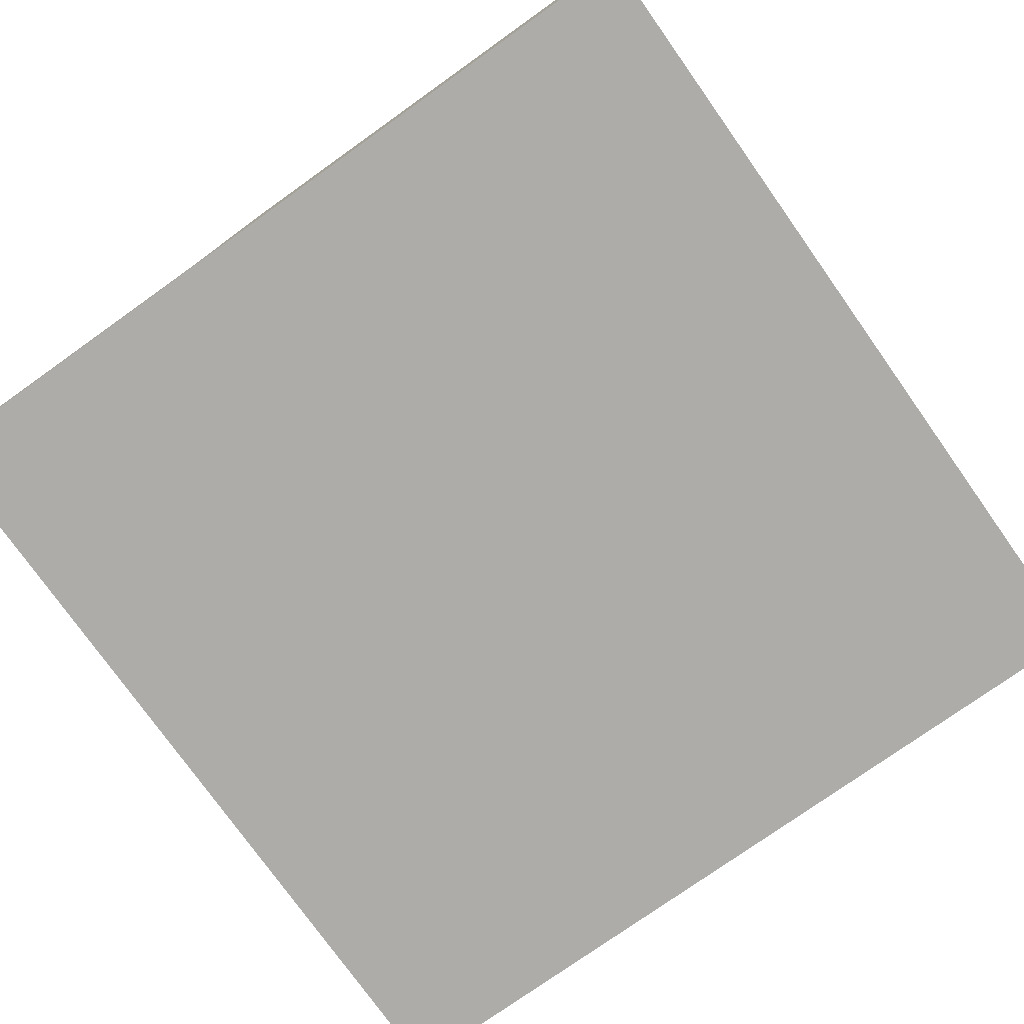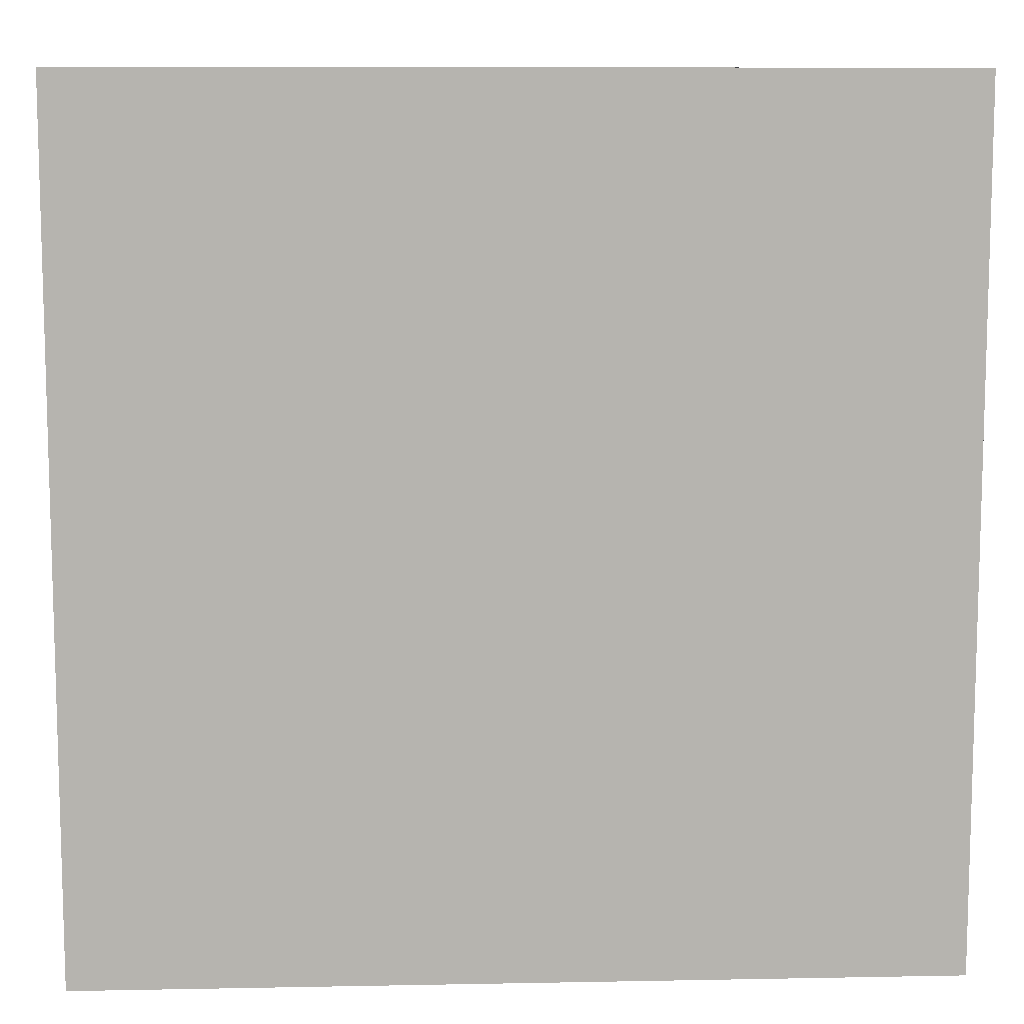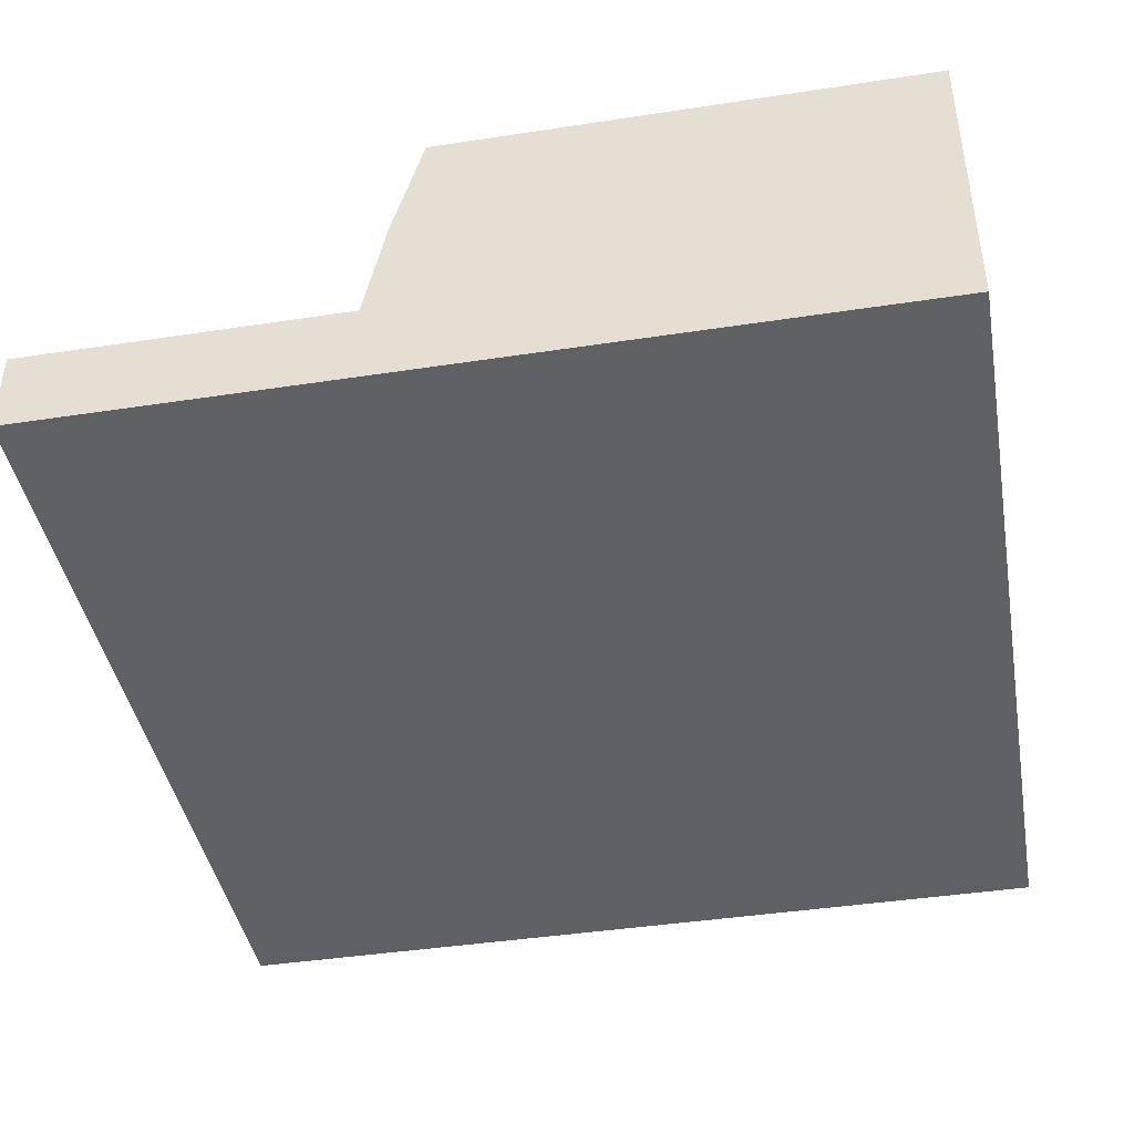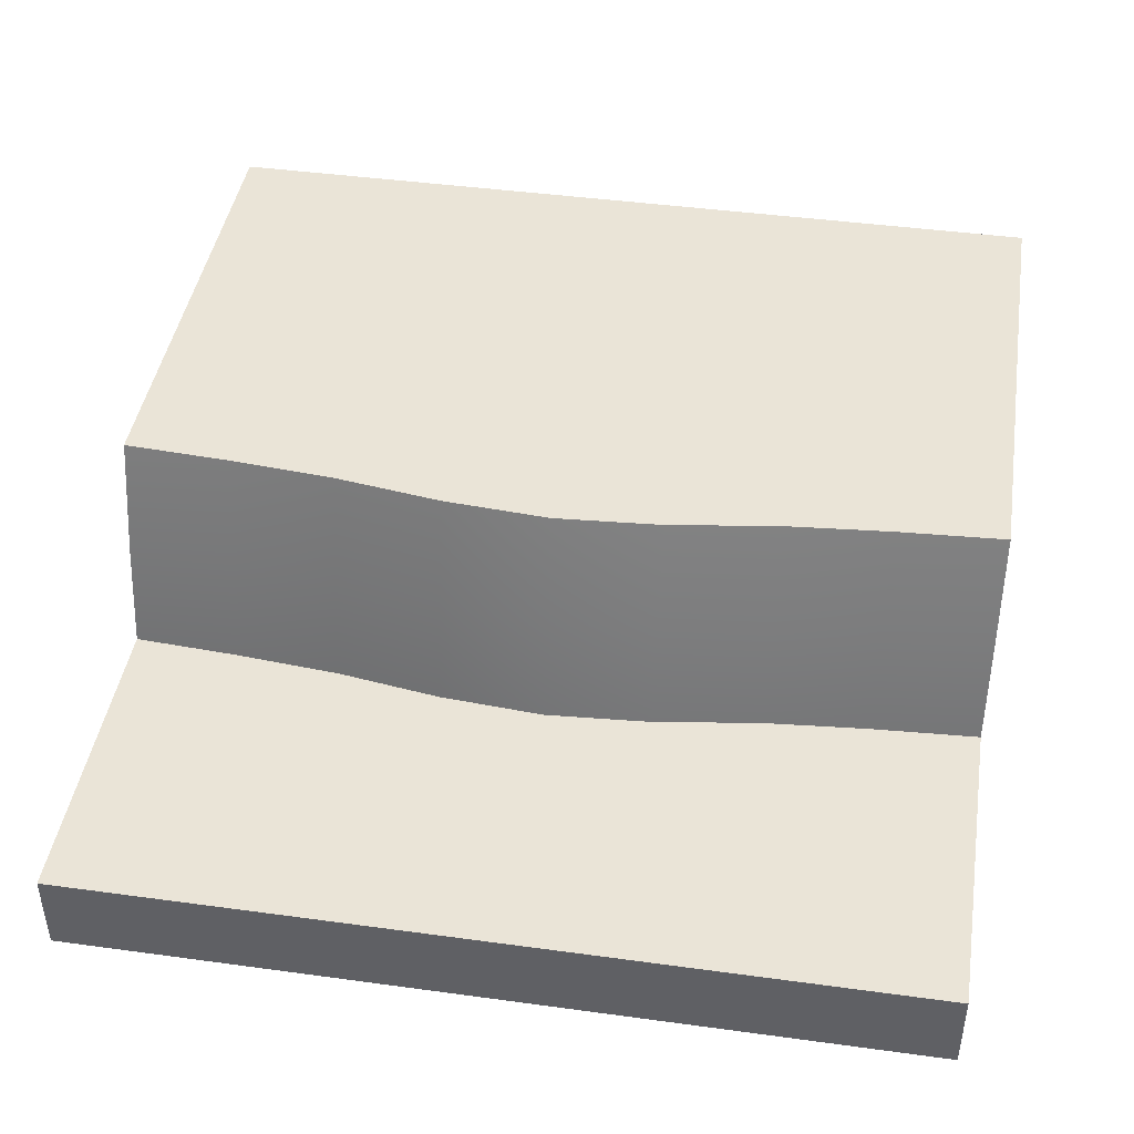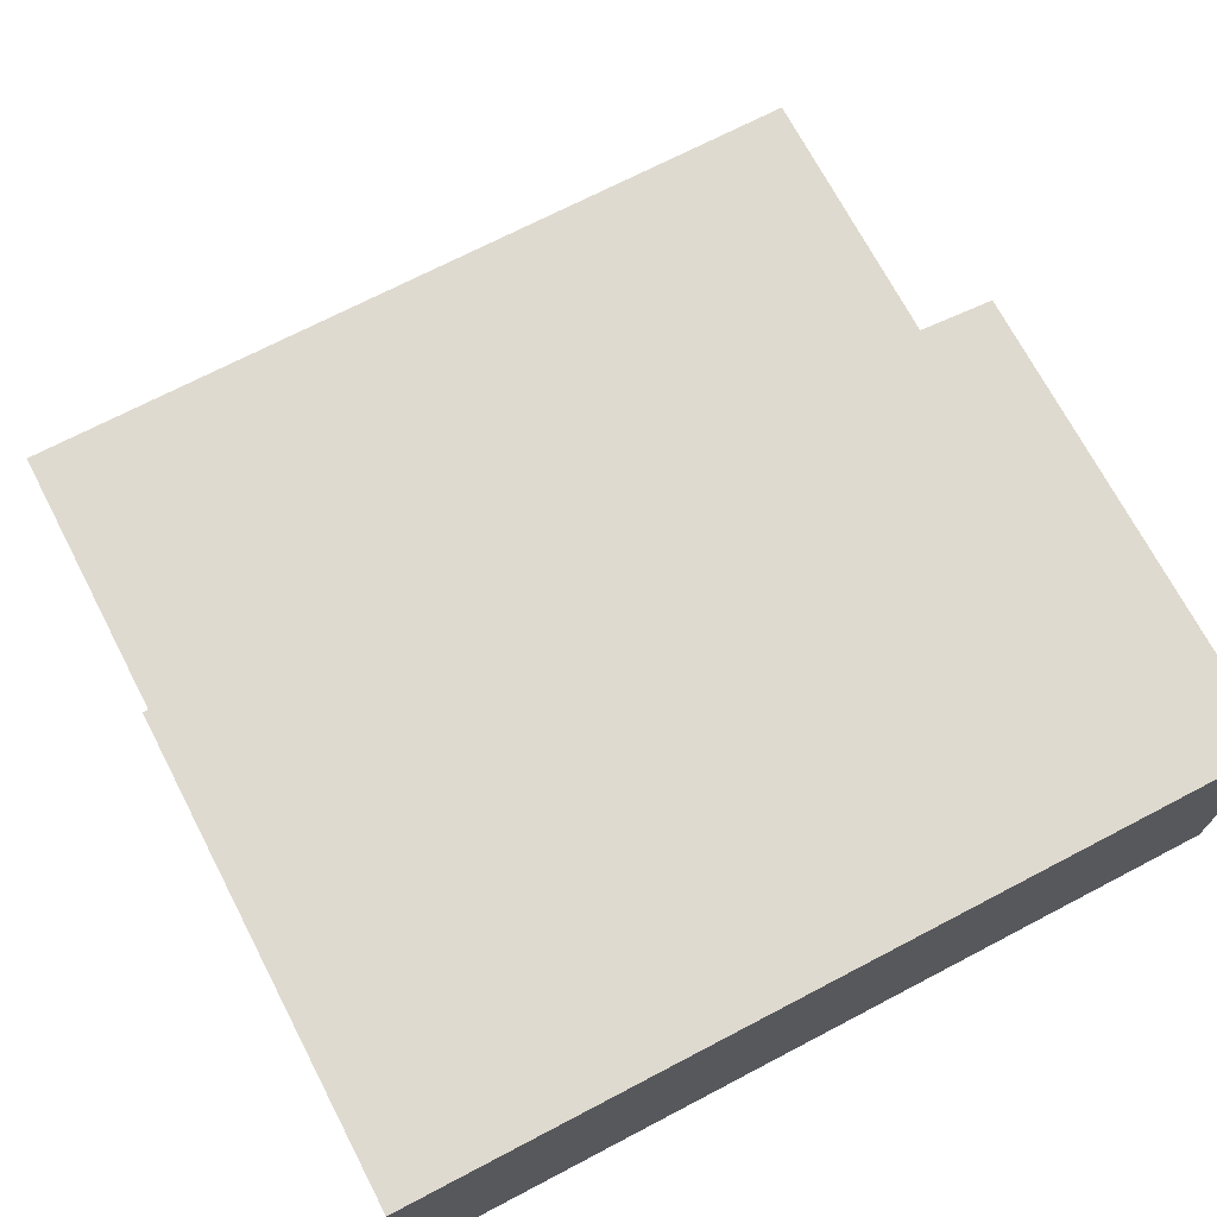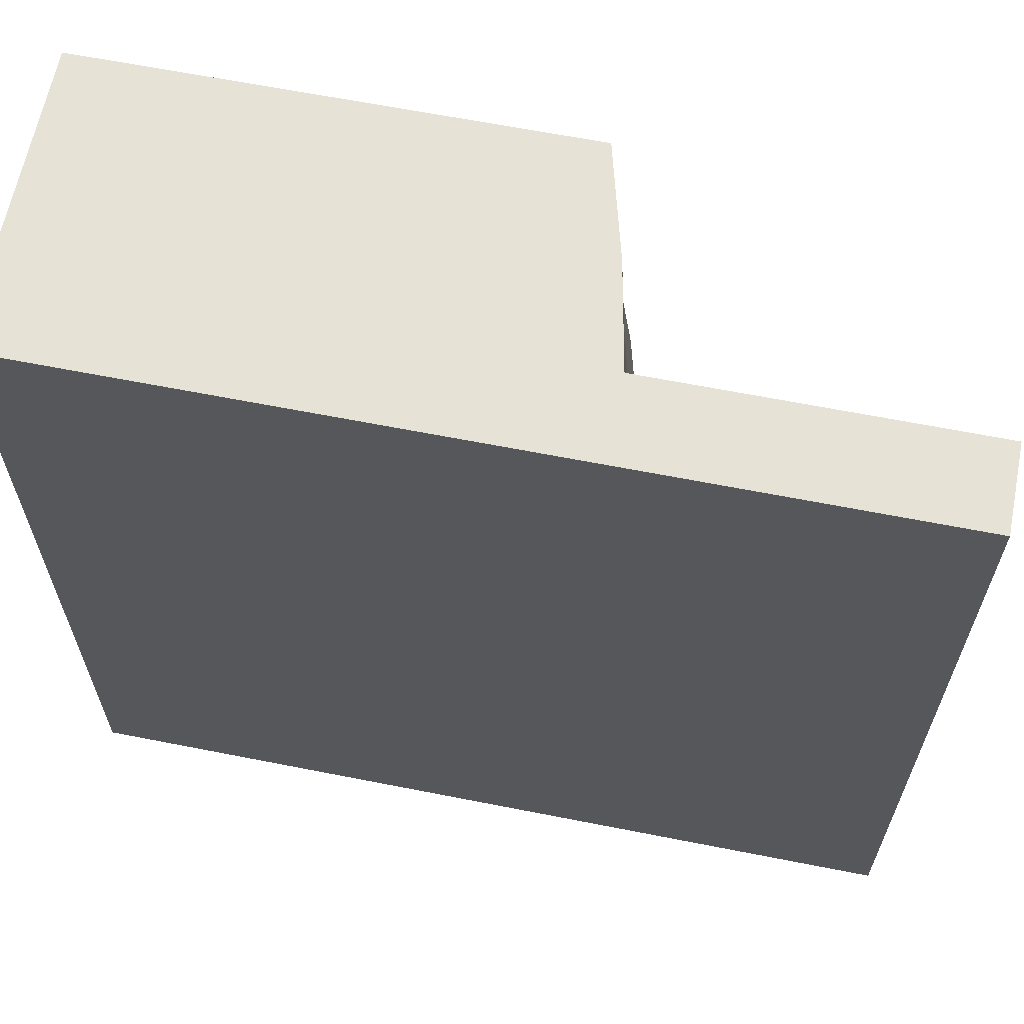
<metadata>
{"format":"obj","ext":"obj","renderer":"f3d","projection":"perspective","resolution":1024,"background":"white","views":[{"elev":-76.9,"azim":-144.6,"up":"+Y"},{"elev":9.8,"azim":-2.8,"up":"+Z"},{"elev":-42.6,"azim":-169.7,"up":"+Y"},{"elev":43.6,"azim":99.1,"up":"+Y"},{"elev":70.7,"azim":-117.6,"up":"+Y"},{"elev":63.7,"azim":11.3,"up":"+Z"}]}
</metadata>
<code>
g default
v -5 0.5 5
v 5 0.5 5
v -5 0.5 -5
v 5 0.5 -5
v -5 -0.5 -5
v 5 -0.5 -5
v -5 -0.5 5
v 5 -0.5 5
v 0 0.5 5
v -5 0.5 0
v 5 0.5 0
v 0 0.5 -5
v 0 -0.5 -5
v -5 -0.5 0
v 0 -0.5 0
v 5 -0.5 0
v 0 -0.5 5
v -5 0.5 2.5
v -2.5 0.5 5
v 5 0.5 2.5
v -2.5 0.5 -5
v -2.5 -0.5 -2.5
v -5 -0.5 -2.5
v -2.5 -0.5 -5
v 0 -0.5 -2.5
v -2.5 -0.5 0
v 5 -0.5 -2.5
v -2.5 -0.5 5
v 2.5 0.5 5
v -5 0.5 -2.5
v 2.5 0.5 2.5
v 2.5 0.5 0
v 2.5 0.5 -2.5
v 5 0.5 -2.5
v 2.5 0.5 -5
v 2.5 -0.5 -5
v -5 -0.5 2.5
v 2.5 -0.5 -2.5
v 2.5 -0.5 0
v 2.5 -0.5 2.5
v 5 -0.5 2.5
v 2.5 -0.5 5
v 0 -0.5 2.5
v -2.5 -0.5 2.5
v -5 0.5 1.25
v 5 0.5 1.25
v -3.75 -0.5 -1.25
v -3.75 -0.5 0
v -5 -0.5 -1.25
v -3.75 -0.5 -2.5
v -2.5 -0.5 -1.25
v 5 -0.5 -1.25
v -1.25 0.5 5
v -5 0.5 -1.25
v 1.311 0.5 3.75
v 1.24 0.5 5
v 2.5 0.5 3.75
v 1.416 0.5 2.5
v 3.57 0.5 -1.25
v 3.505 0.5 0
v 5 0.5 -1.25
v 3.748 0.5 -2.5
v 2.5 0.5 -1.25
v -1.25 0.5 -5
v 1.24 0.5 -5
v -1.25 -0.5 -5
v -5 -0.5 1.25
v 1.25 -0.5 -3.75
v 0 -0.5 -3.75
v 1.25 -0.5 -5
v 2.5 -0.5 -3.75
v 1.25 -0.5 -2.5
v 3.75 -0.5 1.25
v 3.75 -0.5 0
v 5 -0.5 1.25
v 3.75 -0.5 2.5
v 2.5 -0.5 1.25
v -1.25 -0.5 3.75
v 0 -0.5 3.75
v -1.25 -0.5 5
v -2.5 -0.5 3.75
v -1.25 -0.5 2.5
v 1.25 -0.5 5
v -5 0.5 3.75
v -3.75 0.5 5
v 5 0.5 3.75
v -3.75 0.5 -5
v -3.75 -0.5 -3.75
v -5 -0.5 -3.75
v -3.75 -0.5 -5
v -2.5 -0.5 -3.75
v -1.25 -0.5 -3.75
v -1.25 -0.5 -2.5
v -1.25 -0.5 -1.25
v 0 -0.5 -1.25
v -1.25 -0.5 0
v 5 -0.5 -3.75
v -3.75 -0.5 5
v 3.807 0.5 5
v -5 0.5 -3.75
v 3.846 0.5 3.75
v 3.748 0.5 2.5
v 3.57 0.5 1.25
v 2.5 0.5 1.25
v 1.601 0.5 1.25
v 1.688 0.5 0
v 3.846 0.5 -3.75
v 5 0.5 -3.75
v 3.807 0.5 -5
v 2.5 0.5 -3.75
v 1.311 0.5 -3.75
v 1.416 0.5 -2.5
v 1.601 0.5 -1.25
v 3.75 -0.5 -5
v -5 -0.5 3.75
v 3.75 -0.5 -3.75
v 3.75 -0.5 -2.5
v 3.75 -0.5 -1.25
v 2.5 -0.5 -1.25
v 1.25 -0.5 -1.25
v 1.25 -0.5 0
v 3.75 -0.5 3.75
v 5 -0.5 3.75
v 3.75 -0.5 5
v 2.5 -0.5 3.75
v 1.25 -0.5 3.75
v 1.25 -0.5 2.5
v 1.25 -0.5 1.25
v 0 -0.5 1.25
v -3.75 -0.5 3.75
v -3.75 -0.5 2.5
v -3.75 -0.5 1.25
v -2.5 -0.5 1.25
v -1.25 -0.5 1.25
v -2.5 3.049 0
v -2.5 3.049 1.25
v -3.75 3.049 0
v -3.75 3.049 1.25
v 0 3.049 2.5
v 0.8262 3.049 2.5
v 0 3.049 3.75
v 0.7212 3.049 3.75
v 0 3.049 -2.5
v -1.25 3.049 -2.5
v 0 3.049 -3.75
v -1.25 3.049 -3.75
v -5 3.049 2.5
v -3.75 3.049 2.5
v -5 3.049 3.75
v -3.75 3.049 3.75
v -2.5 3.049 5
v -2.5 3.049 3.75
v -1.25 3.049 5
v -1.25 3.049 3.75
v -1.25 3.049 2.5
v 0 3.049 1.25
v -1.25 3.049 1.25
v 0.8262 3.049 -2.5
v 0 3.049 -1.25
v 1.011 3.049 -1.25
v -2.5 3.049 -5
v -2.5 3.049 -3.75
v -3.75 3.049 -5
v -3.75 3.049 -3.75
v -5 3.049 -2.5
v -3.75 3.049 -2.5
v -5 3.049 -1.25
v -3.75 3.049 -1.25
v -2.5 3.049 -1.25
v -1.25 3.049 0
v -1.25 3.049 -1.25
v -5 3.049 0
v -5 3.049 1.25
v -2.5 3.049 2.5
v 0 3.049 5
v 0.6497 3.049 5
v 0 3.049 -5
v -1.25 3.049 -5
v -2.5 3.049 -2.5
v -5 3.049 5
v -3.75 3.049 5
v 0 3.049 0
v 1.098 3.049 0
v 1.011 3.049 1.25
v 0.6497 3.049 -5
v 0.7212 3.049 -3.75
v -5 3.049 -5
v -5 3.049 -3.75
v 1.173 1.73 2.5
v 1.358 1.73 1.25
v 1.445 1.73 0
v 1.358 1.73 -1.25
v 1.173 1.73 -2.5
v 1.068 1.73 -3.75
v 0.9965 1.73 -5
v 0 1.73 -5
v -1.25 1.73 -5
v -2.5 1.73 -5
v -3.75 1.73 -5
v -5 1.73 -5
v -5 1.73 -3.75
v -5 1.73 -2.5
v -5 1.73 -1.25
v -5 1.73 0
v -5 1.73 1.25
v -5 1.73 2.5
v -5 1.73 3.75
v -5 1.73 5
v -3.75 1.73 5
v -2.5 1.73 5
v -1.25 1.73 5
v 0 1.73 5
v 0.9965 1.73 5
v 1.068 1.73 3.75
g polySurface149 polySurface66
f 136 135 137 138
f 51 26 48 47
f 140 139 141 142
f 63 32 60 59
f 144 143 145 146
f 72 25 69 68
f 77 39 74 73
f 82 43 79 78
f 148 147 149 150
f 152 151 153 154
f 155 139 156 157
f 50 23 89 88
f 91 24 66 92
f 93 25 95 94
f 57 29 99 101
f 102 20 46 103
f 104 32 106 105
f 62 34 108 107
f 110 35 65 111
f 158 143 159 160
f 162 161 163 164
f 166 165 167 168
f 169 135 170 171
f 71 36 114 116
f 117 27 52 118
f 119 39 121 120
f 76 41 123 122
f 125 42 83 126
f 127 43 129 128
f 81 28 98 130
f 131 37 67 132
f 133 26 96 134
f 137 172 173 138
f 173 147 148 138
f 148 174 136 138
f 48 14 49 47
f 49 23 50 47
f 50 22 51 47
f 141 175 176 142
f 56 29 57 55
f 57 31 58 55
f 60 11 61 59
f 61 34 62 59
f 62 33 63 59
f 145 177 178 146
f 178 161 162 146
f 162 179 144 146
f 65 35 36 70
f 64 66 24 21
f 69 13 70 68
f 70 36 71 68
f 71 38 72 68
f 74 16 75 73
f 75 41 76 73
f 76 40 77 73
f 79 17 80 78
f 80 28 81 78
f 81 44 82 78
f 149 180 181 150
f 181 151 152 150
f 152 174 148 150
f 153 175 141 154
f 141 139 155 154
f 155 174 152 154
f 156 182 170 157
f 170 135 136 157
f 136 174 155 157
f 87 21 24 90
f 64 12 13 66
f 89 5 90 88
f 90 24 91 88
f 91 22 50 88
f 66 13 69 92
f 69 25 93 92
f 93 22 91 92
f 95 15 96 94
f 96 26 51 94
f 51 22 93 94
f 99 2 86 101
f 86 20 102 101
f 102 31 57 101
f 46 11 60 103
f 60 32 104 103
f 104 31 102 103
f 183 182 156 184
f 156 139 140 184
f 58 31 104 105
f 108 4 109 107
f 109 35 110 107
f 110 33 62 107
f 185 177 145 186
f 145 143 158 186
f 112 33 110 111
f 159 182 183 160
f 106 32 63 113
f 63 33 112 113
f 163 187 188 164
f 188 165 166 164
f 166 179 162 164
f 167 172 137 168
f 137 135 169 168
f 169 179 166 168
f 170 182 159 171
f 159 143 144 171
f 144 179 169 171
f 114 109 4 6
f 114 36 35 109
f 65 70 13 12
f 87 90 5 3
f 114 6 97 116
f 97 27 117 116
f 117 38 71 116
f 52 16 74 118
f 74 39 119 118
f 119 38 117 118
f 121 15 95 120
f 95 25 72 120
f 72 38 119 120
f 123 8 124 122
f 124 42 125 122
f 125 40 76 122
f 83 17 79 126
f 79 43 127 126
f 127 40 125 126
f 129 15 121 128
f 121 39 77 128
f 77 40 127 128
f 98 7 115 130
f 115 37 131 130
f 131 44 81 130
f 67 14 48 132
f 48 26 133 132
f 133 44 131 132
f 96 15 129 134
f 129 43 82 134
f 82 44 133 134
f 5 89 100 3
f 30 100 89 23
f 23 49 54 30
f 10 54 49 14
f 14 67 45 10
f 18 45 67 37
f 37 115 84 18
f 1 84 115 7
f 85 1 7 98
f 19 85 98 28
f 53 19 28 80
f 9 53 80 17
f 56 9 17 83
f 29 56 83 42
f 99 29 42 124
f 2 99 124 8
f 86 2 8 123
f 123 41 20 86
f 46 20 41 75
f 75 16 11 46
f 61 11 16 52
f 52 27 34 61
f 108 34 27 97
f 97 6 4 108
f 214 189 140 142
f 206 207 149 147
f 210 211 153 151
f 192 193 158 160
f 198 199 163 161
f 202 203 167 165
f 204 205 173 172
f 205 206 147 173
f 212 213 176 175
f 213 214 142 176
f 196 197 178 177
f 197 198 161 178
f 207 208 180 149
f 208 209 181 180
f 209 210 151 181
f 211 212 175 153
f 190 191 183 184
f 189 190 184 140
f 195 196 177 185
f 194 195 185 186
f 193 194 186 158
f 191 192 160 183
f 199 200 187 163
f 200 201 188 187
f 201 202 165 188
f 203 204 172 167
f 58 105 190 189
f 105 106 191 190
f 106 113 192 191
f 113 112 193 192
f 112 111 194 193
f 111 65 195 194
f 65 12 196 195
f 12 64 197 196
f 64 21 198 197
f 21 87 199 198
f 87 3 200 199
f 3 100 201 200
f 100 30 202 201
f 30 54 203 202
f 54 10 204 203
f 10 45 205 204
f 45 18 206 205
f 18 84 207 206
f 84 1 208 207
f 1 85 209 208
f 85 19 210 209
f 19 53 211 210
f 53 9 212 211
f 9 56 213 212
f 56 55 214 213
f 55 58 189 214

</code>
